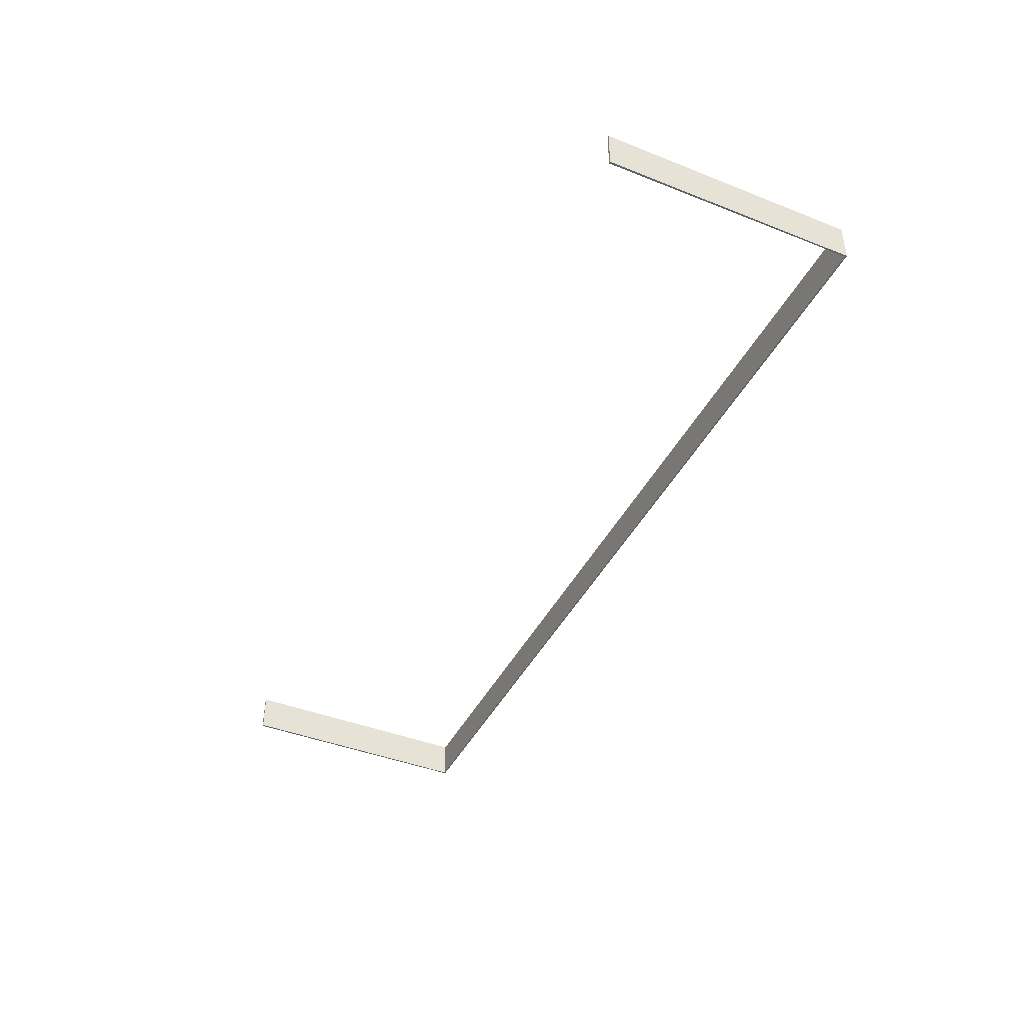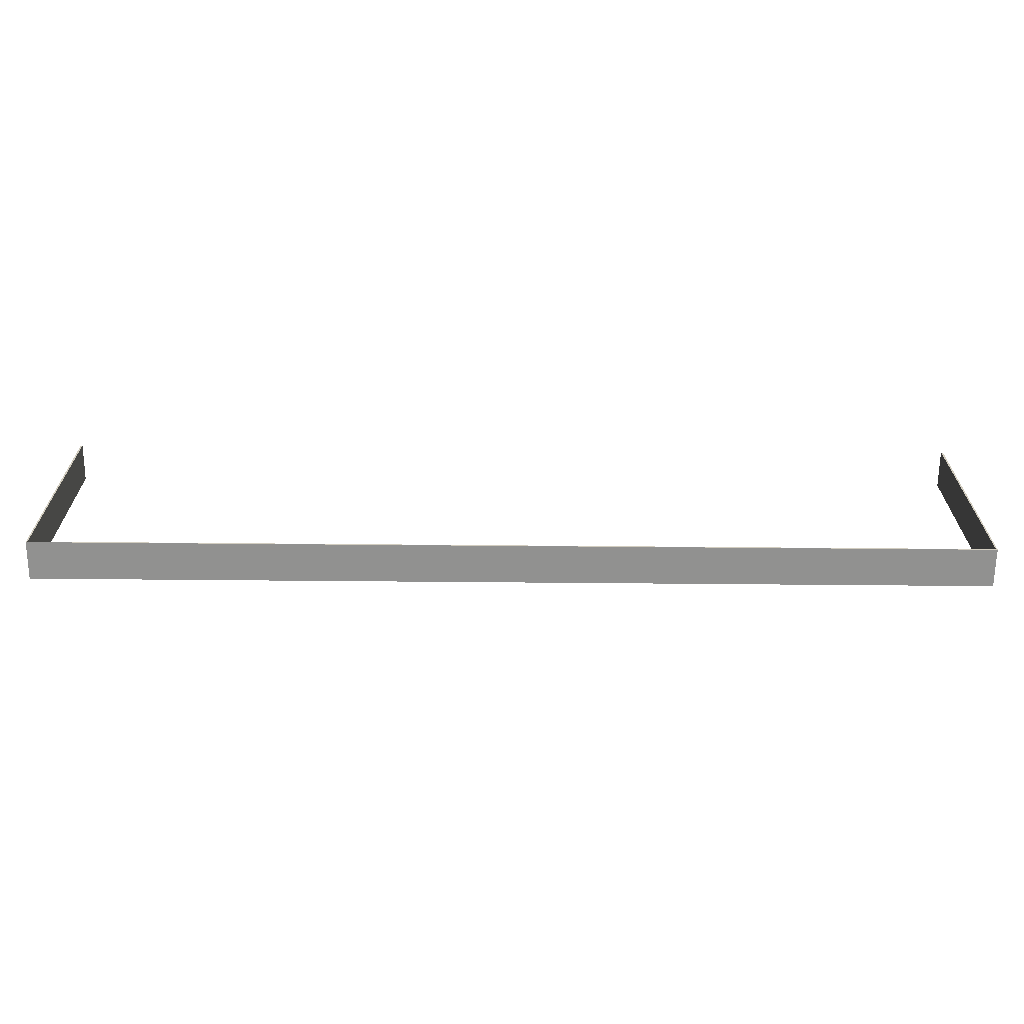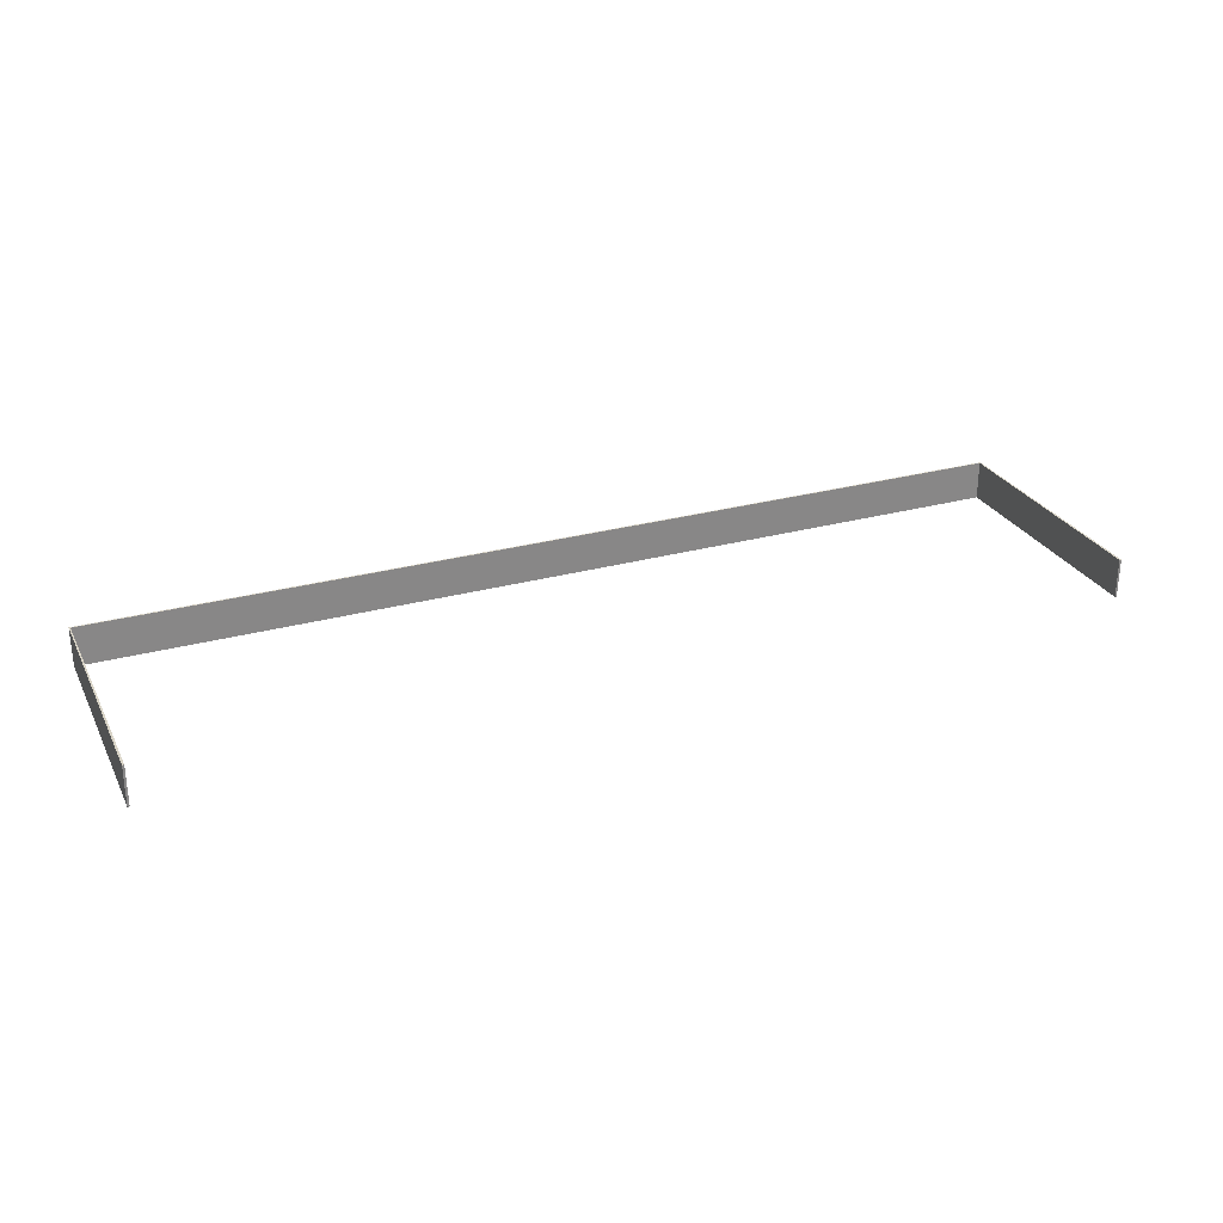
<metadata>
{"format":"obj","ext":"obj","renderer":"f3d","projection":"perspective","resolution":1024,"background":"white","views":[{"elev":-42.7,"azim":64.9,"up":"+Y"},{"elev":-65.9,"azim":-0.5,"up":"+Z"},{"elev":27.8,"azim":-22.8,"up":"+Y"}]}
</metadata>
<code>
o Cube.4620_0107
v -1.425 -0.009 -2.955
v 1.44 -0.009 -2.955
v -1.425 -0.129 -2.955
v 1.44 -0.129 -2.955
v -1.425 -0.009 -2.199
v 1.44 -0.009 -2.199
v -1.425 -0.129 -2.199
v 1.44 -0.129 -2.199
v -1.429 -0.009 -2.959
v 1.444 -0.009 -2.959
v -1.429 -0.129 -2.959
v 1.444 -0.129 -2.959
v 1.446 -0.009 -2.199
v 1.446 -0.129 -2.199
v -1.431 -0.009 -2.199
v -1.431 -0.129 -2.199
f 1 4 2
f 1 7 3
f 4 6 2
f 12 9 10
f 16 9 11
f 13 12 10
f 1 10 9
f 4 14 8
f 1 15 5
f 5 16 7
f 3 12 4
f 2 13 10
f 3 16 11
f 8 13 6
f 1 3 4
f 1 5 7
f 4 8 6
f 12 11 9
f 16 15 9
f 13 14 12
f 1 2 10
f 4 12 14
f 1 9 15
f 5 15 16
f 3 11 12
f 2 6 13
f 3 7 16
f 8 14 13

</code>
